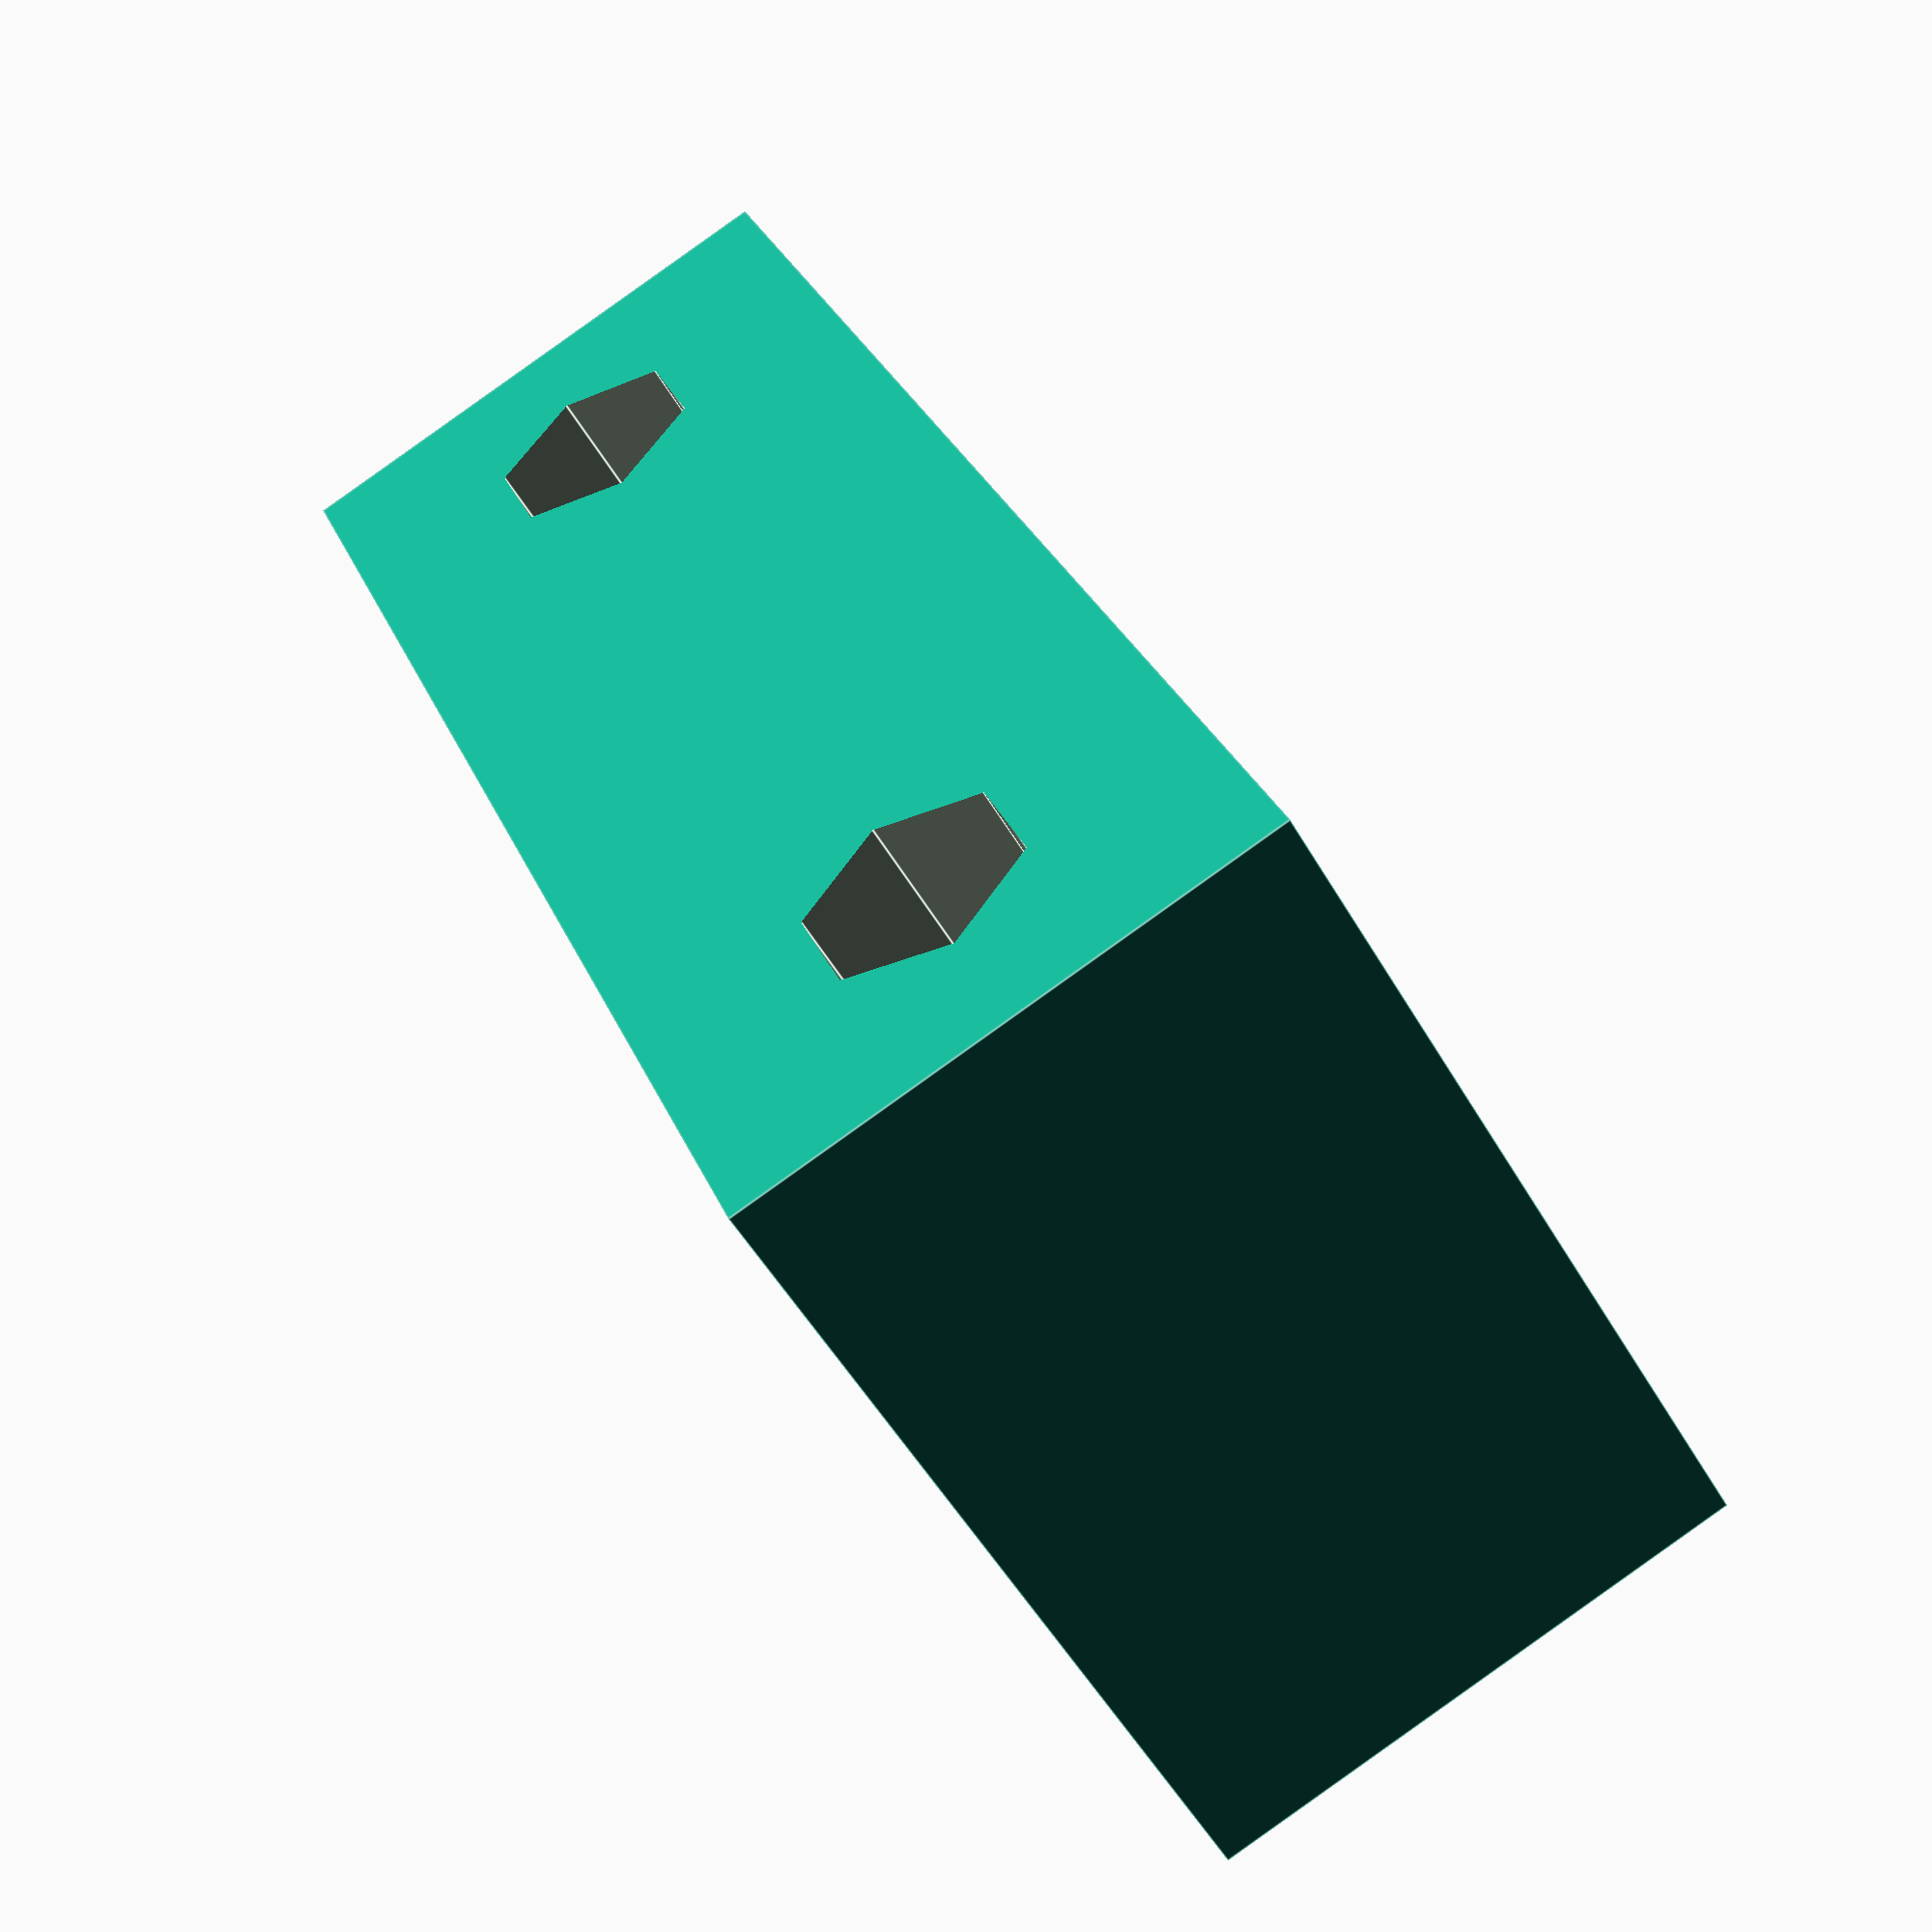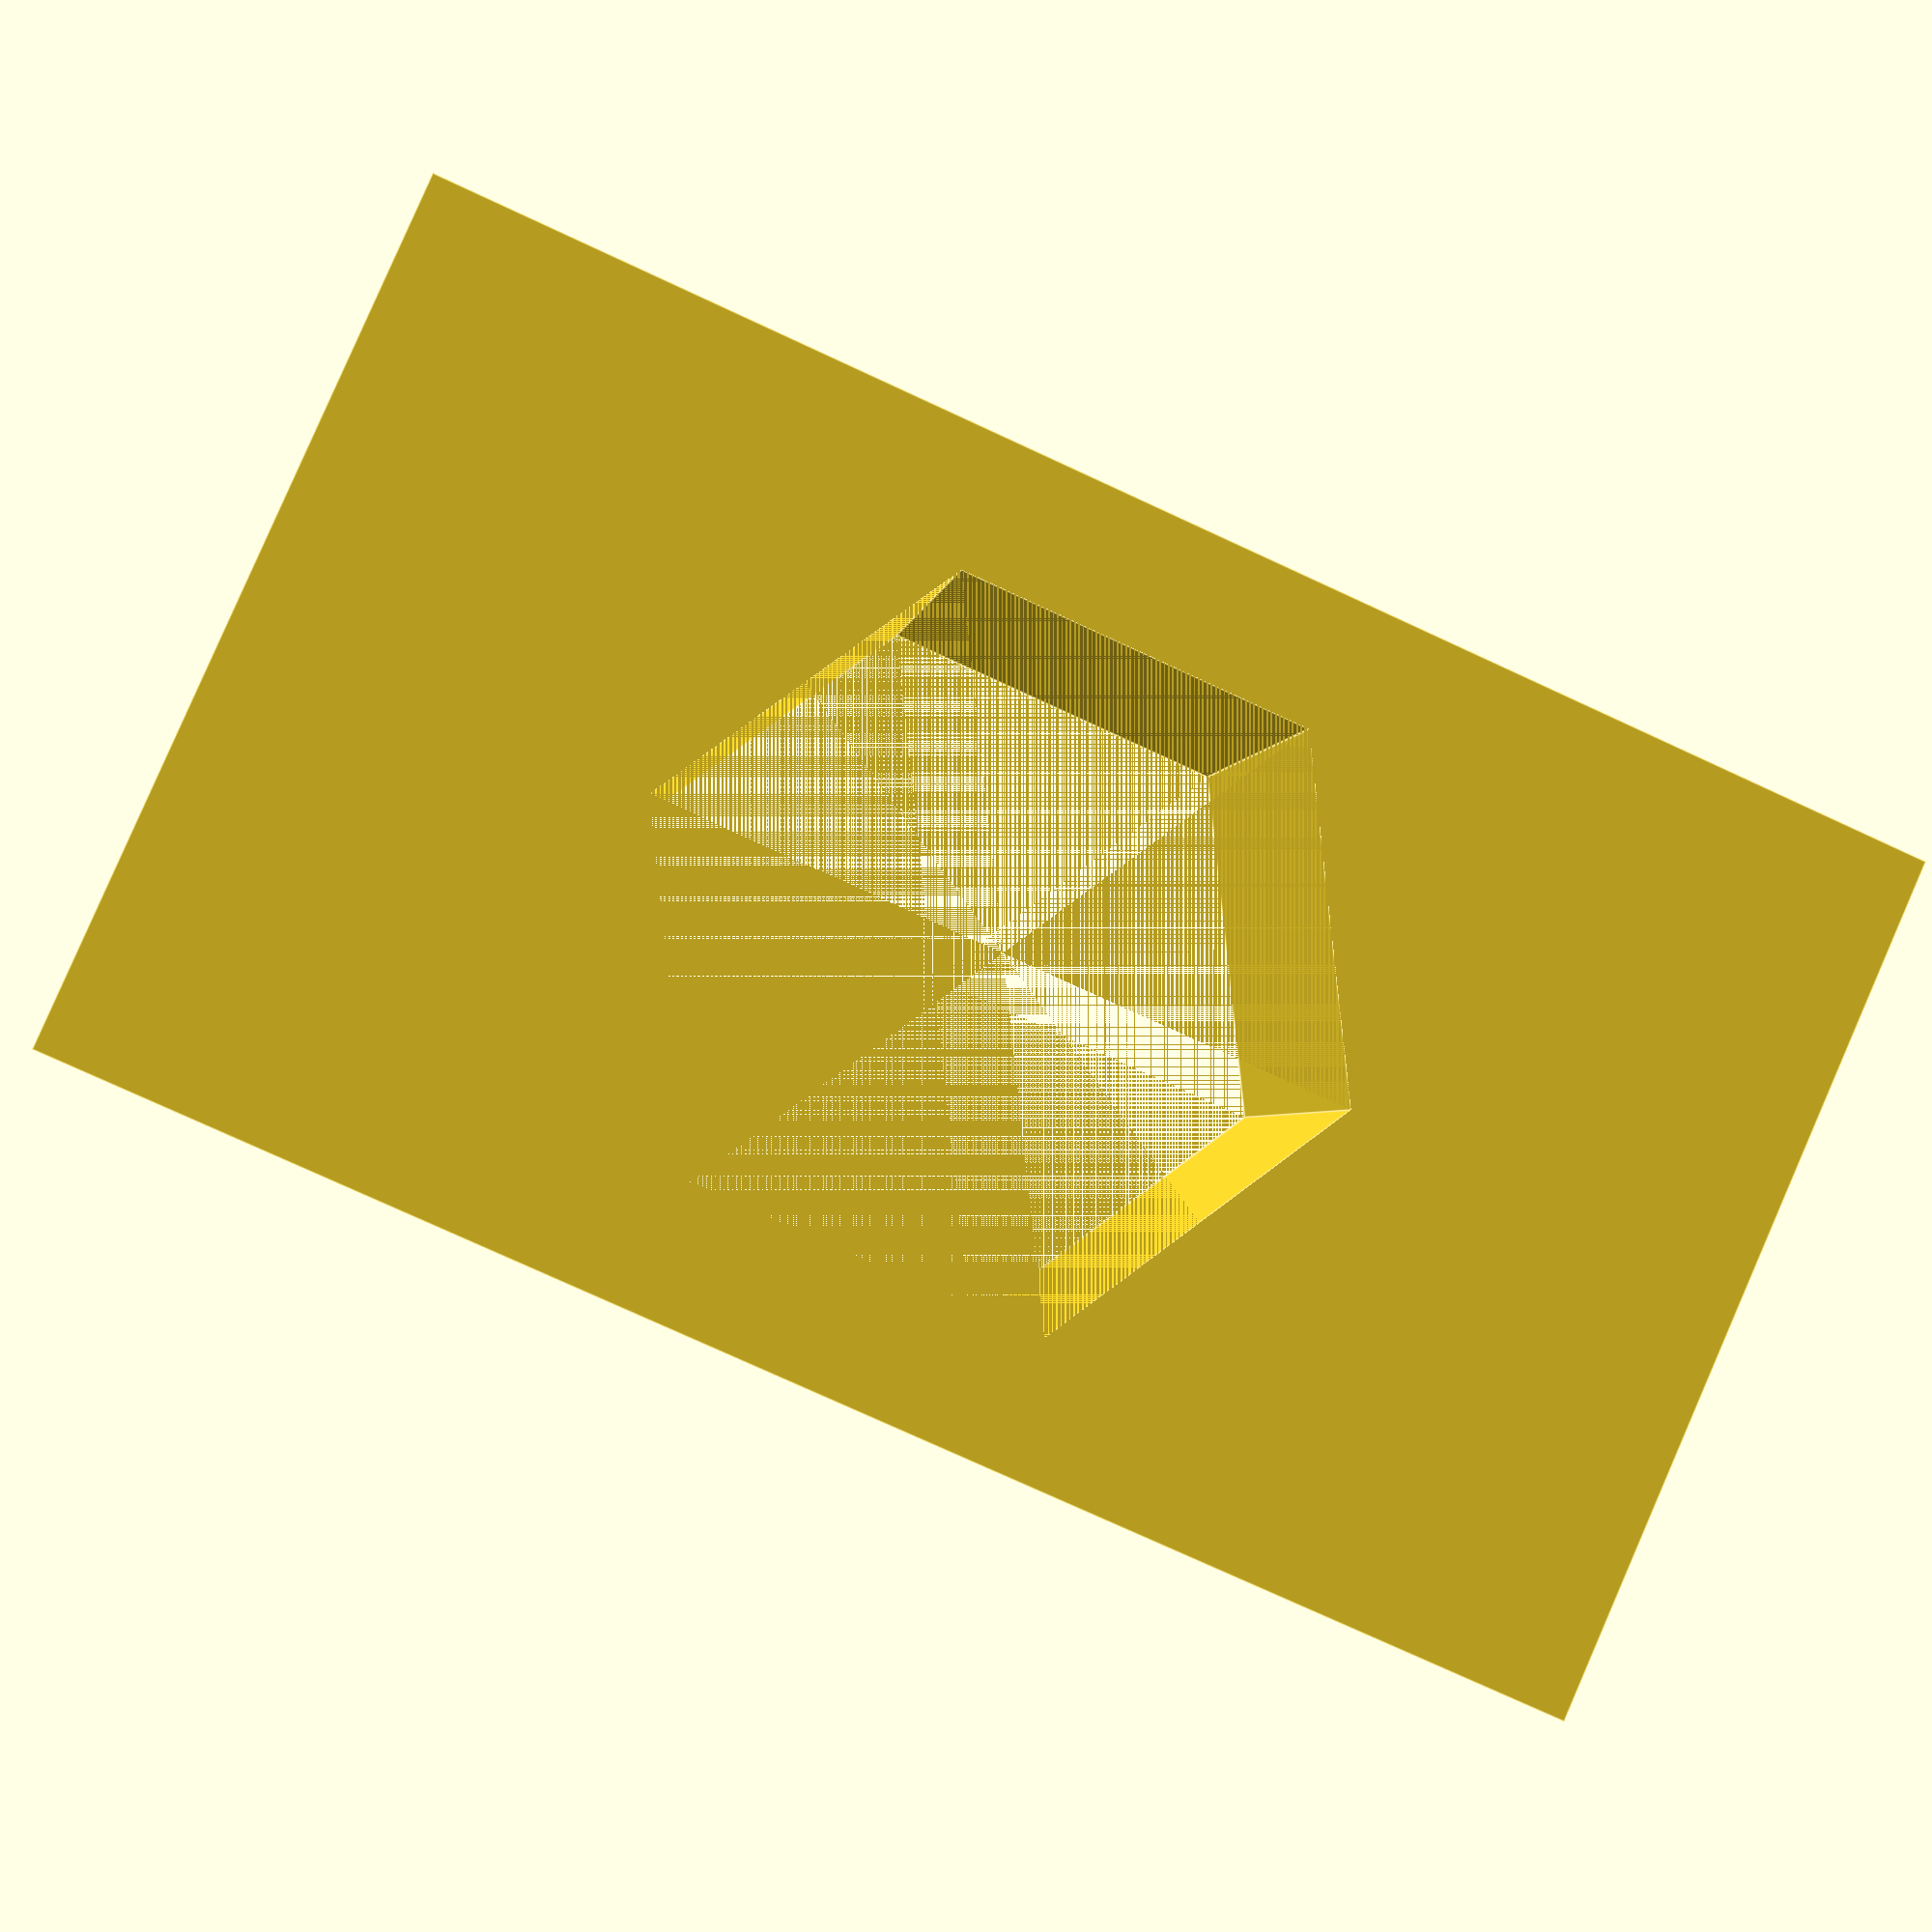
<openscad>
$fn=6;

difference(){
    cube([56,32,20],center=true); 
    cylinder(r=13,h=20,center=true); 
    for(i=[-1,1]) rotate([90,0,0]) translate([19*i,0,-20]) cylinder(d=8, h=200); 
}
</openscad>
<views>
elev=270.4 azim=56.4 roll=234.6 proj=p view=edges
elev=2.5 azim=23.8 roll=352.9 proj=p view=edges
</views>
